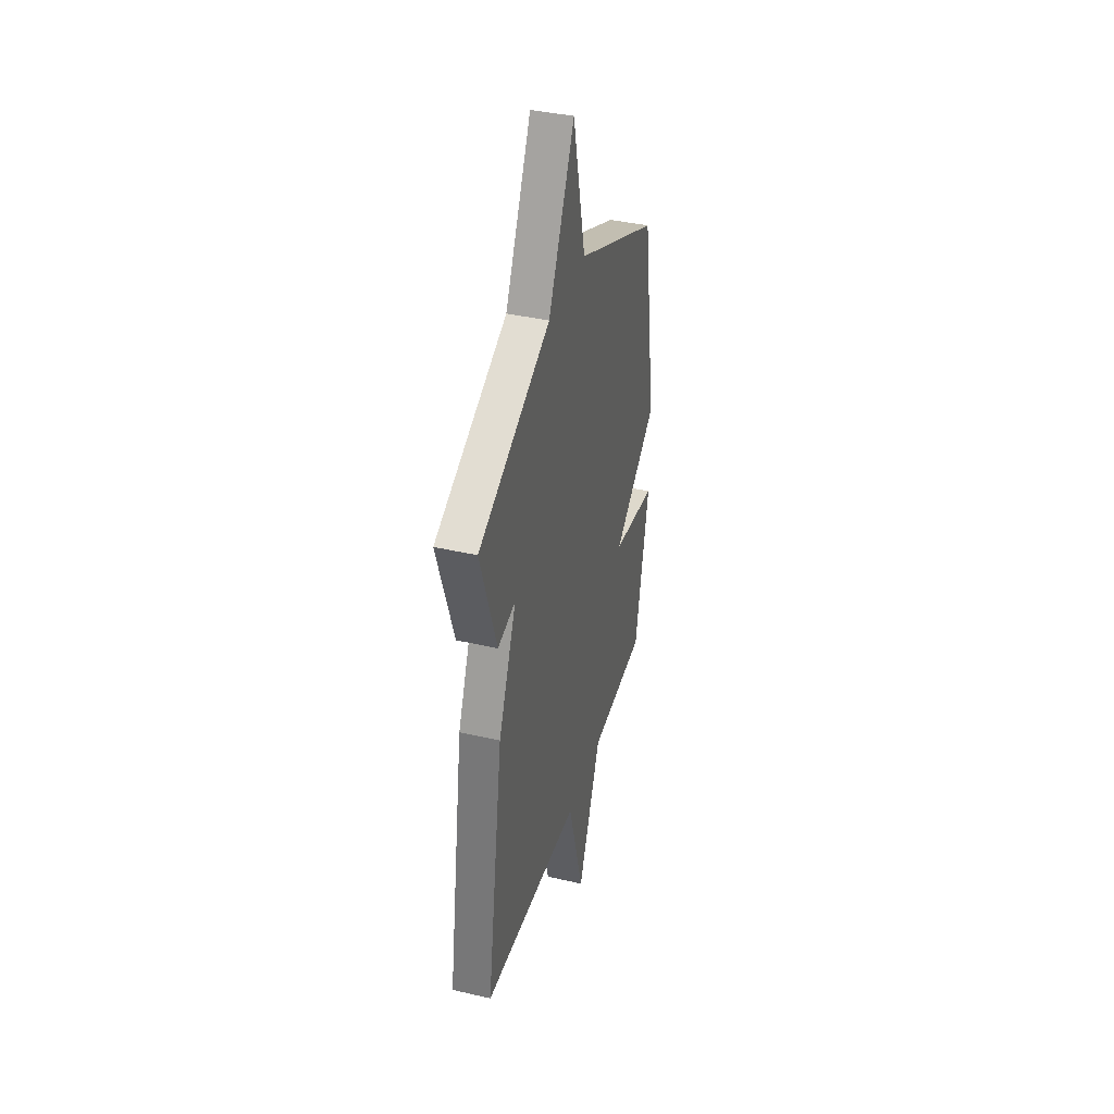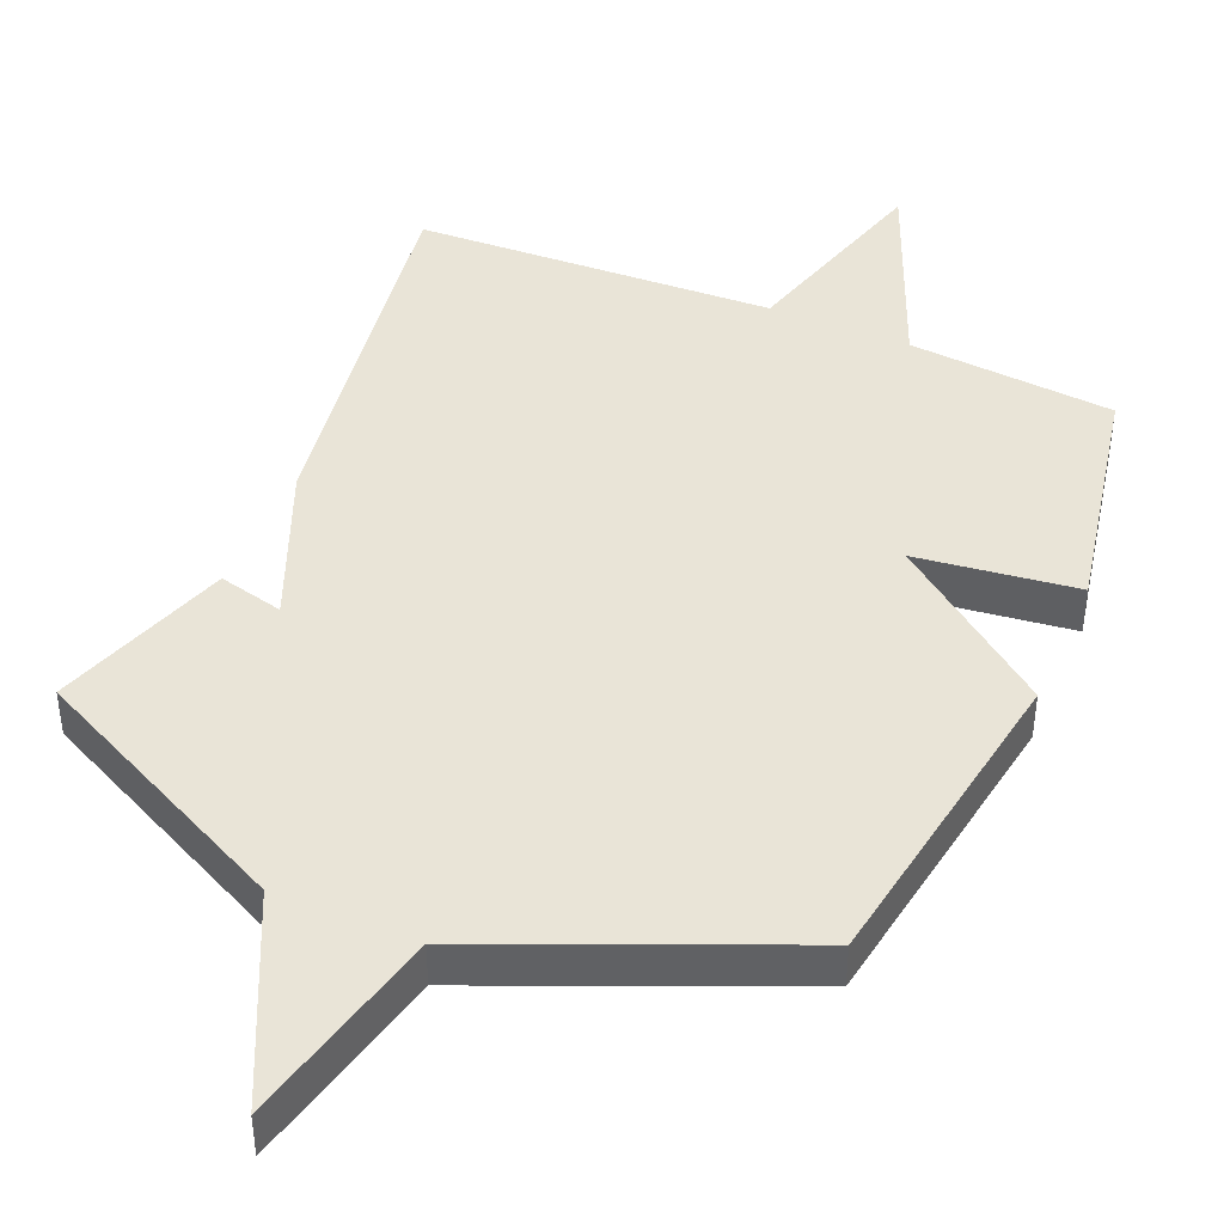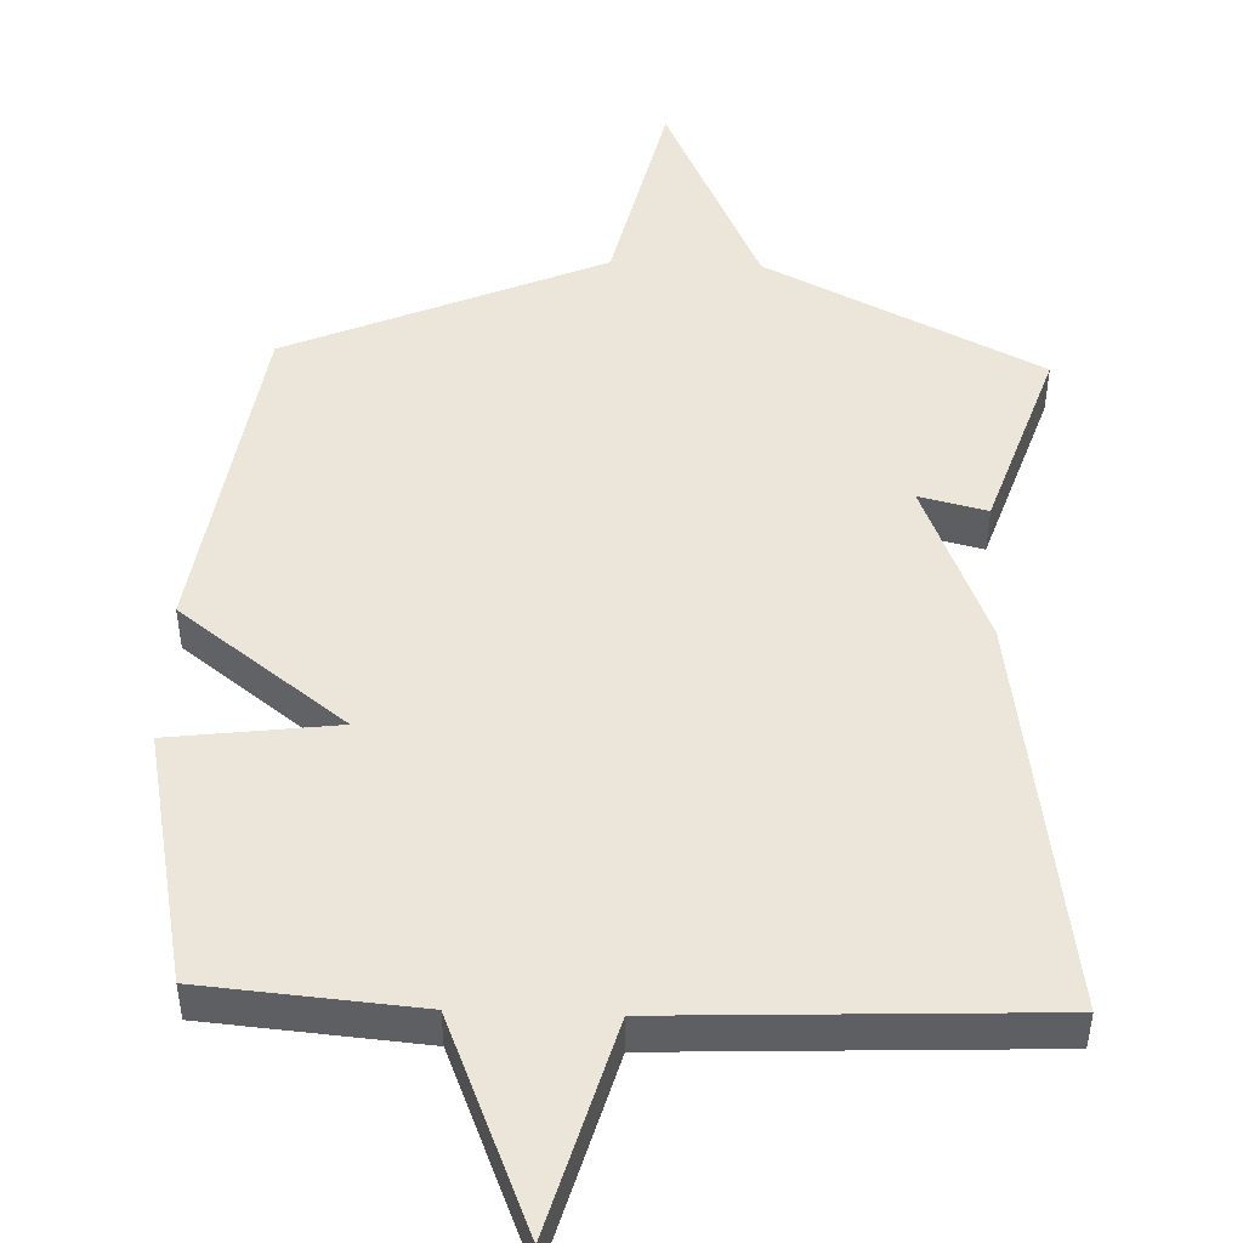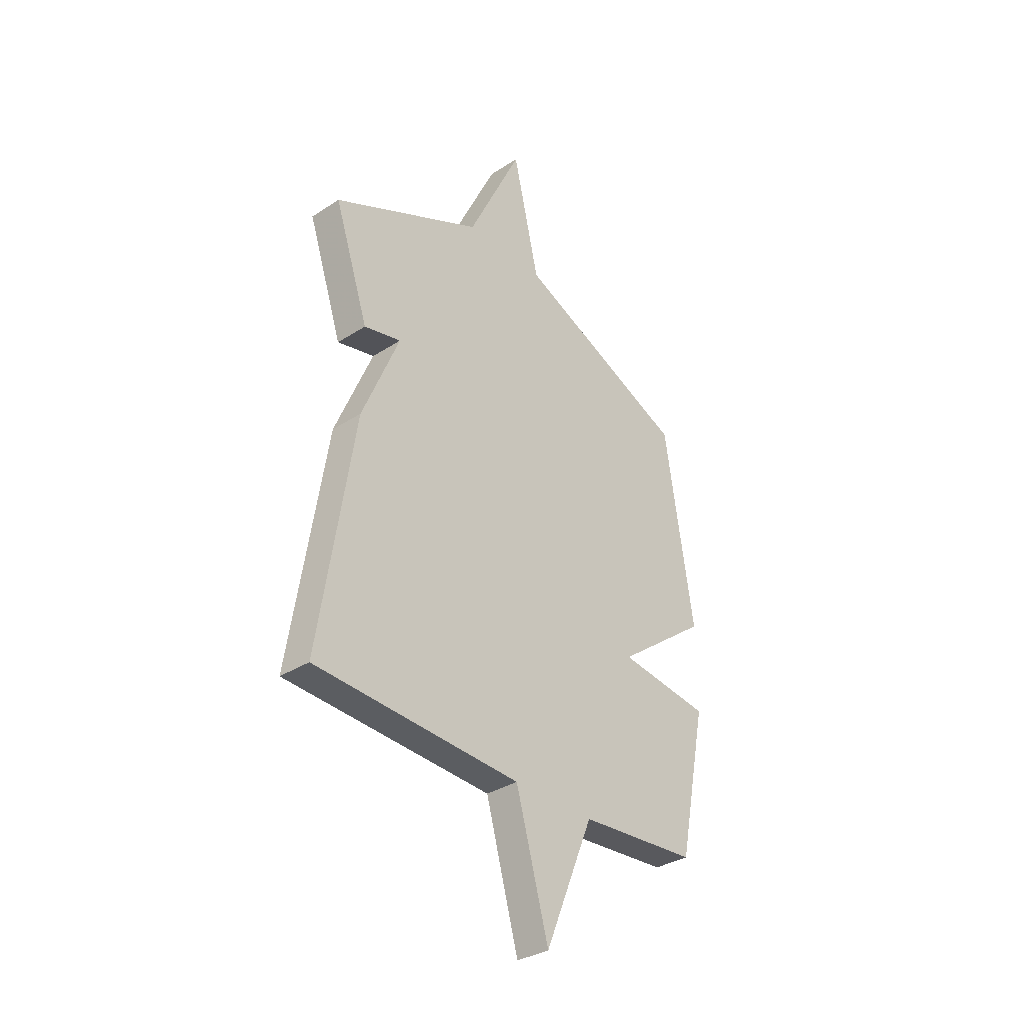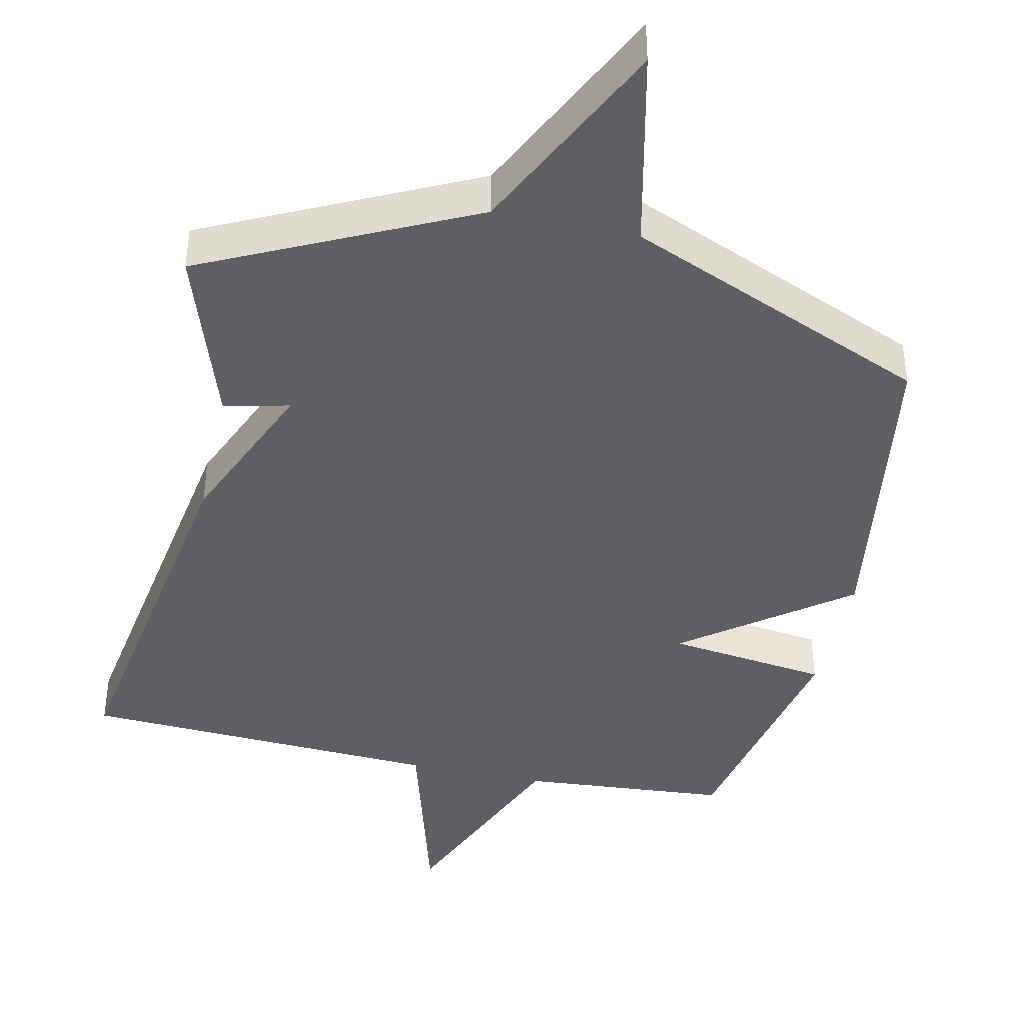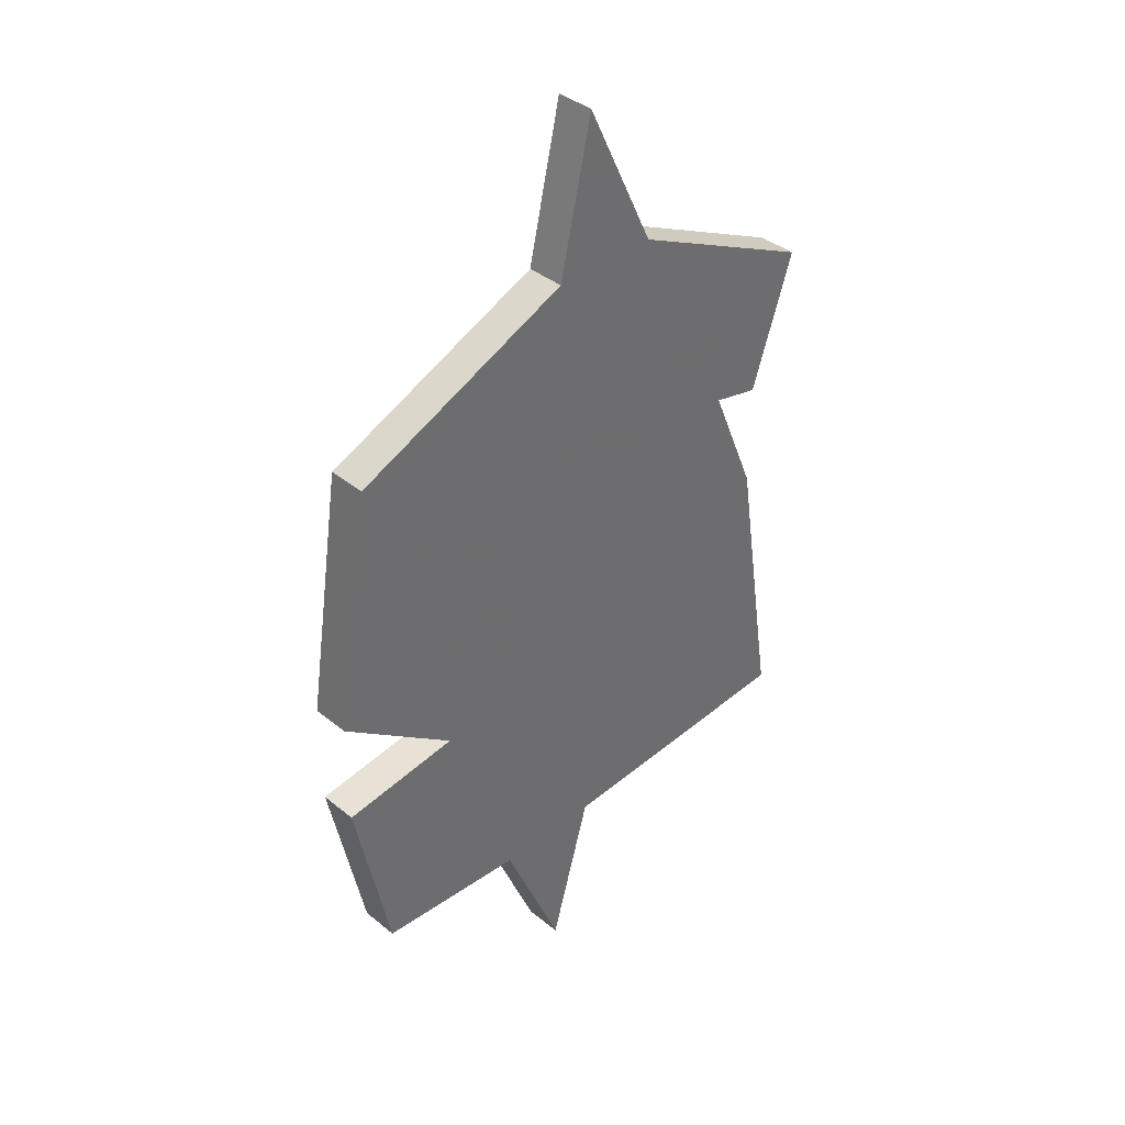
<metadata>
{"format":"obj","ext":"obj","renderer":"f3d","projection":"perspective","resolution":1024,"background":"white","views":[{"elev":38.7,"azim":-73.6,"up":"+Z"},{"elev":43.1,"azim":23.3,"up":"+Y"},{"elev":48.5,"azim":-177.8,"up":"+Y"},{"elev":-33.9,"azim":-48.7,"up":"+Z"},{"elev":-41.5,"azim":-12.5,"up":"+Y"},{"elev":38.9,"azim":135.5,"up":"+Z"}]}
</metadata>
<code>
v -0.5 0.07 -0.5
v -0.415 0.07 0.046
v -0.323 0.07 0.268
v -0.415 0.07 0.246
v -0.5 0.07 0.5
v -0.127 0.07 0.682
v 0.008 0.07 0.967
v 0.073 0.07 0.682
v 0.5 0.07 0.5
v 0.57 0.07 0.045
v 0.344 0.07 -0.126
v 0.57 0.07 -0.155
v 0.5 0.07 -0.5
v 0.208 0.07 -0.524
v 0.089 0.07 -0.812
v 0.008 0.07 -0.524
v -0.5 0 -0.5
v -0.415 0 0.046
v -0.323 0 0.268
v -0.415 0 0.246
v -0.5 0 0.5
v -0.127 0 0.682
v 0.008 0 0.967
v 0.073 0 0.682
v 0.5 0 0.5
v 0.57 0 0.045
v 0.344 0 -0.126
v 0.57 0 -0.155
v 0.5 0 -0.5
v 0.208 0 -0.524
v 0.089 0 -0.812
v 0.008 0 -0.524
f 14 15 16
f 14 16 1
f 13 14 1
f 12 13 1
f 11 12 1
f 1 2 3
f 11 1 3
f 10 11 3
f 9 10 3
f 8 9 3
f 6 7 8 3
f 3 4 5 6
f 32 31 30
f 17 32 30
f 17 30 29
f 17 29 28
f 17 28 27
f 19 18 17
f 19 17 27
f 19 27 26
f 19 26 25
f 19 25 24
f 19 24 23 22
f 22 21 20 19
f 1 17 18 2
f 2 18 19 3
f 3 19 20 4
f 4 20 21 5
f 5 21 22 6
f 6 22 23 7
f 7 23 24 8
f 8 24 25 9
f 9 25 26 10
f 10 26 27 11
f 11 27 28 12
f 12 28 29 13
f 13 29 30 14
f 14 30 31 15
f 15 31 32 16
f 16 32 17 1

</code>
